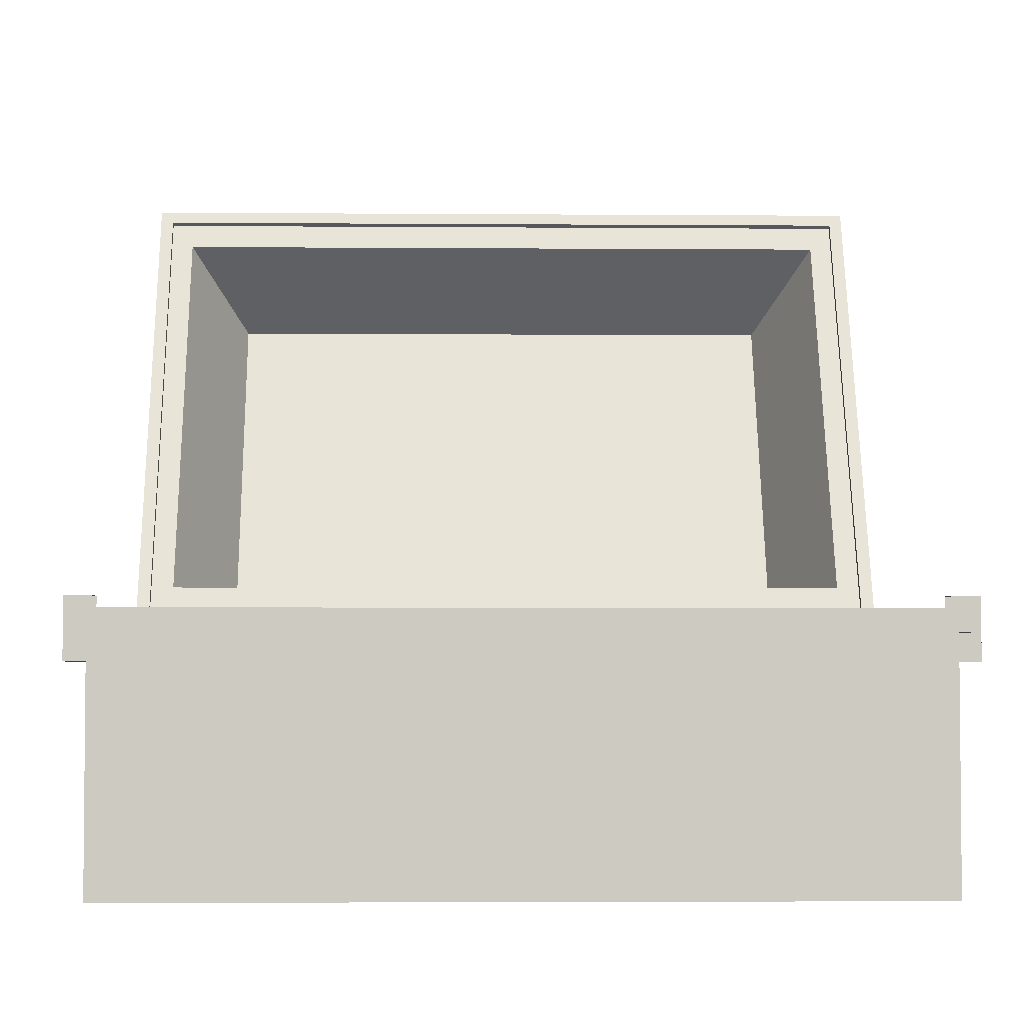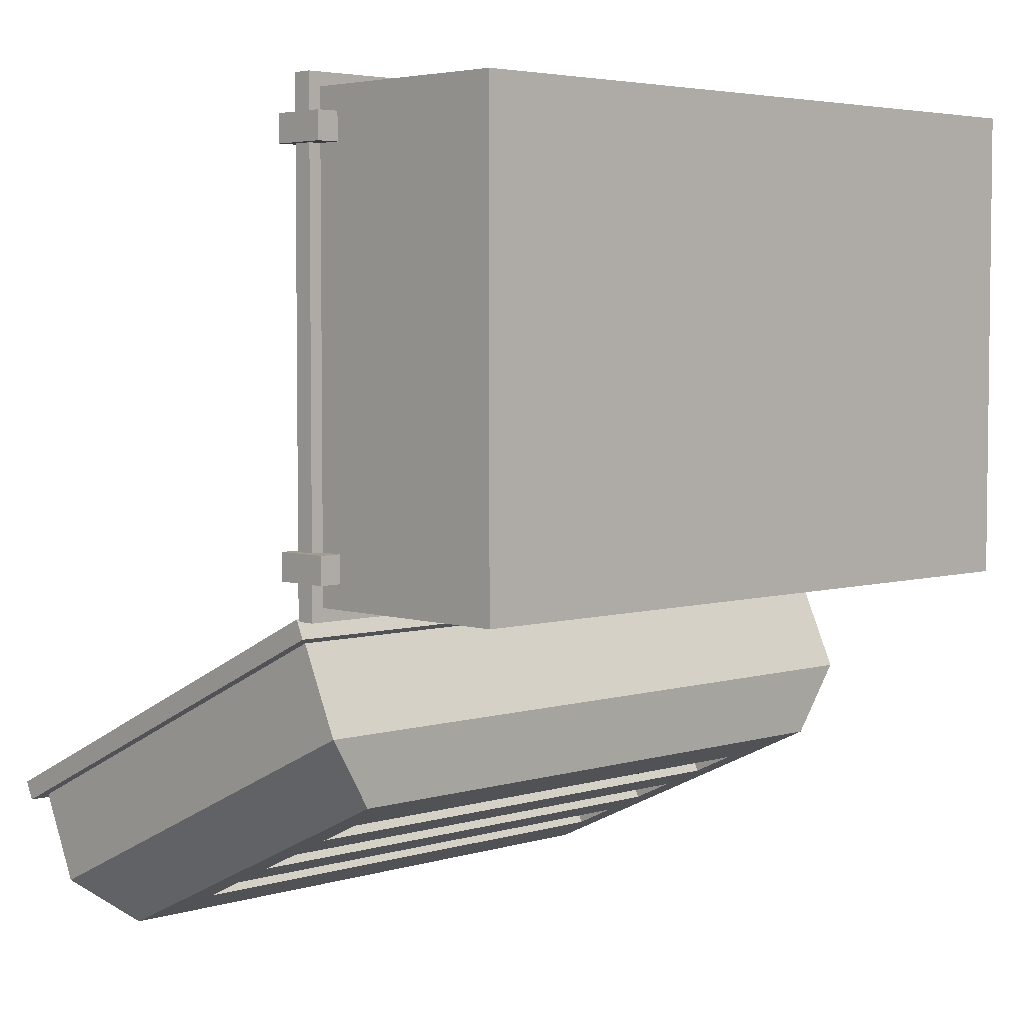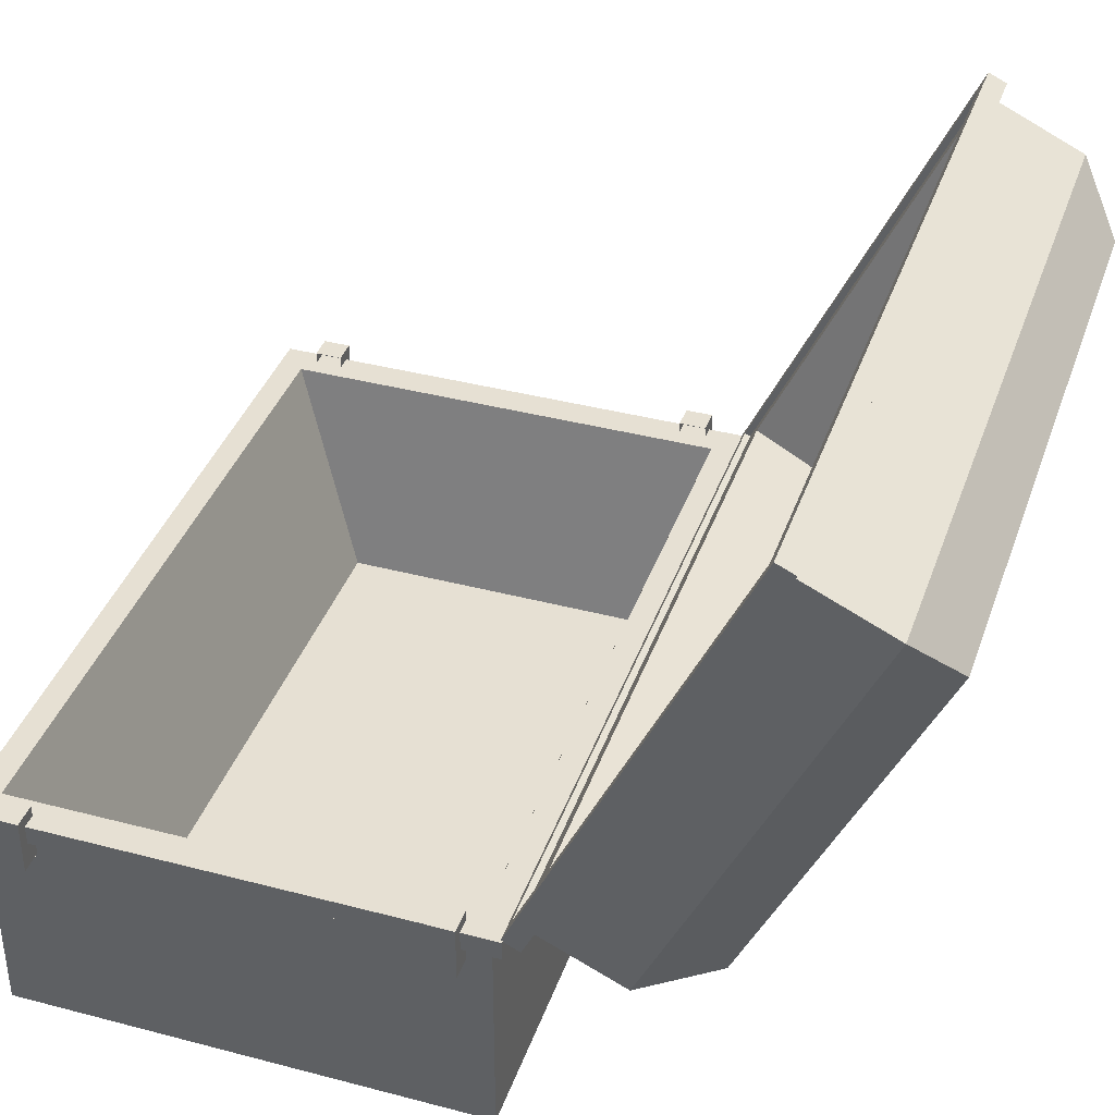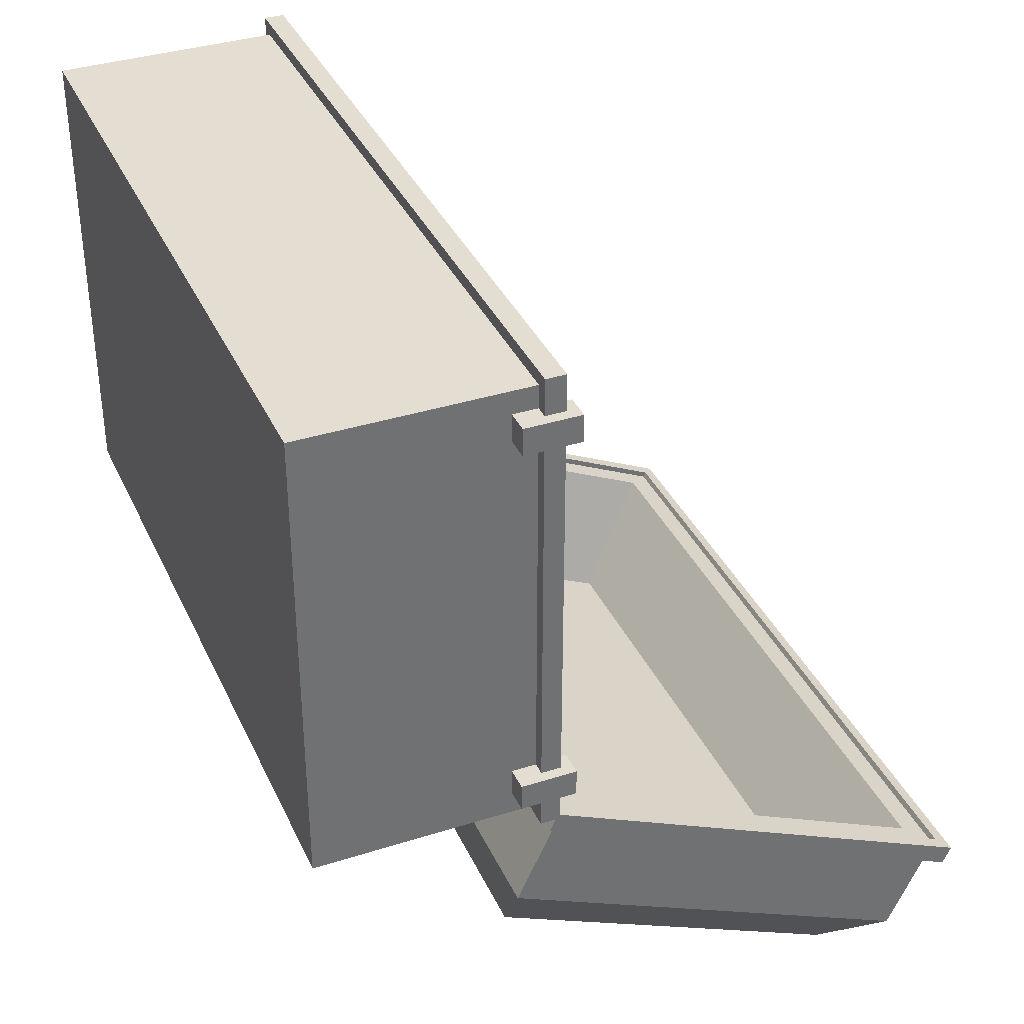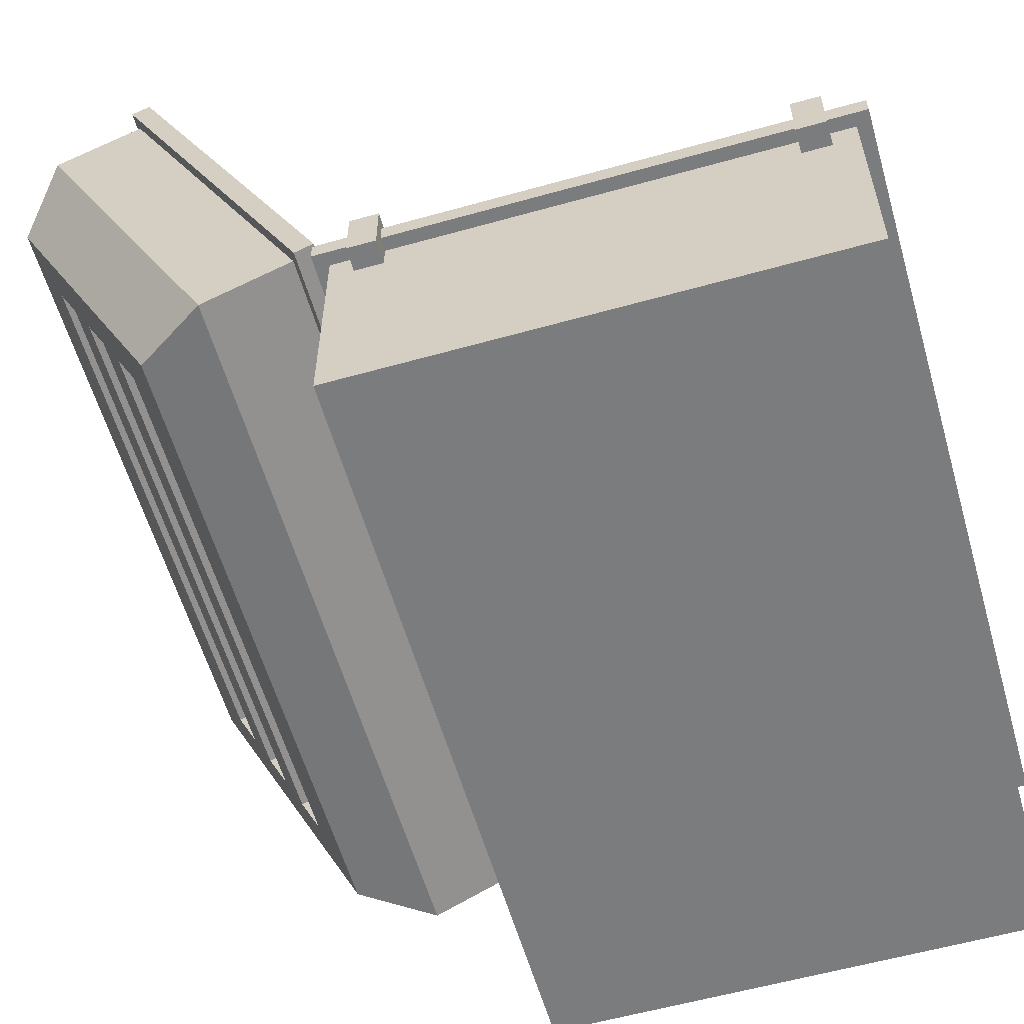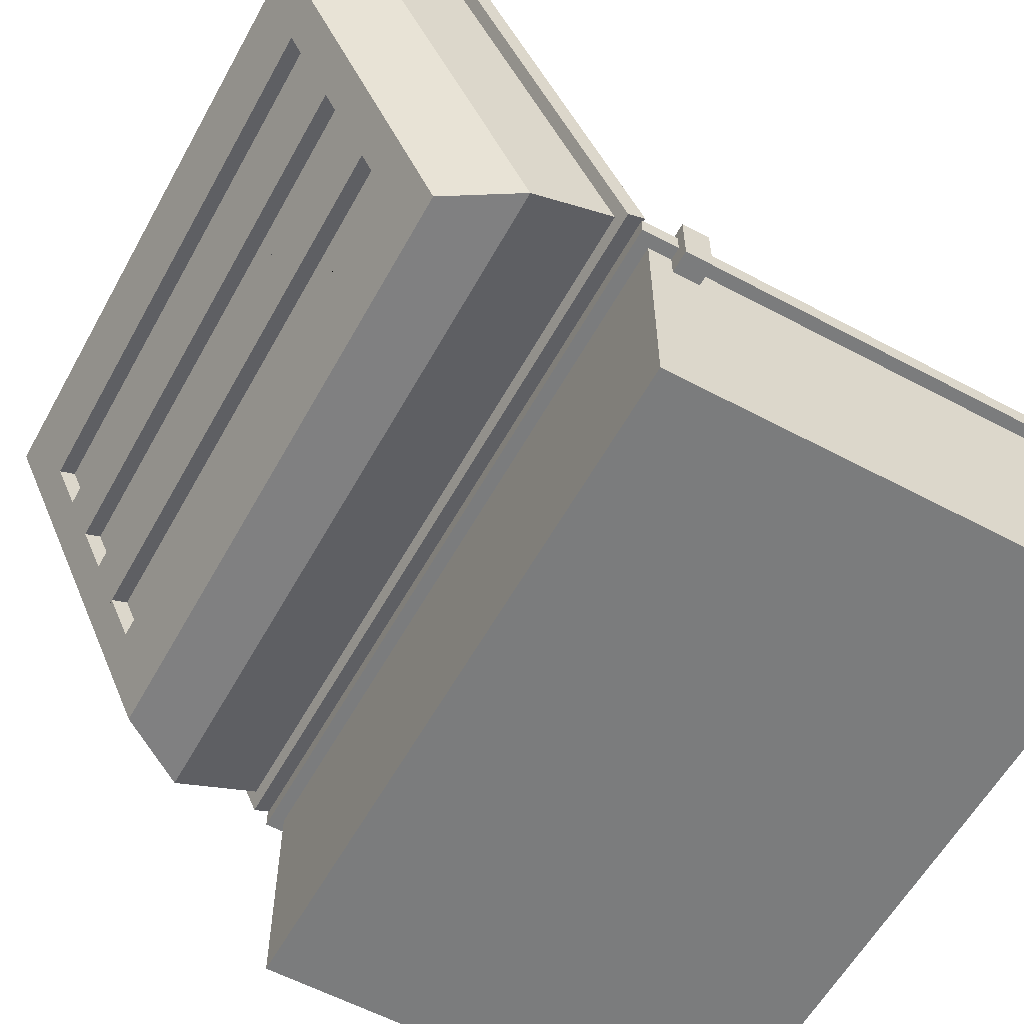
<metadata>
{"format":"obj","ext":"obj","renderer":"f3d","projection":"perspective","resolution":1024,"background":"white","views":[{"elev":-3.6,"azim":-1.5,"up":"+Y"},{"elev":4.3,"azim":-44.0,"up":"+Z"},{"elev":38.5,"azim":108.4,"up":"+Y"},{"elev":36.3,"azim":67.5,"up":"+Z"},{"elev":-58.7,"azim":-73.9,"up":"+Y"},{"elev":-58.7,"azim":-118.8,"up":"+Y"}]}
</metadata>
<code>
v -0.4982 0.2735 -0.257
v -0.4982 0.2735 -0.2949
v -0.4982 0.3501 -0.257
v -0.4982 0.3501 -0.2949
v -0.5317 0.3501 -0.257
v -0.5317 0.3501 -0.2949
v -0.5317 0.2735 -0.257
v -0.5317 0.2735 -0.2949
v -0.4982 0.2735 0.2954
v -0.4982 0.2735 0.2575
v -0.4982 0.3501 0.2954
v -0.4982 0.3501 0.2575
v -0.5317 0.3501 0.2954
v -0.5317 0.3501 0.2575
v -0.5317 0.2735 0.2954
v -0.5317 0.2735 0.2575
v 0.5317 0.2735 -0.257
v 0.5317 0.2735 -0.2949
v 0.5317 0.3501 -0.257
v 0.5317 0.3501 -0.2949
v 0.4969 0.3501 -0.257
v 0.4969 0.3501 -0.2949
v 0.4969 0.2735 -0.257
v 0.4969 0.2735 -0.2949
v 0.5317 0.2735 0.2954
v 0.5317 0.2735 0.2575
v 0.5317 0.3501 0.2954
v 0.5317 0.3501 0.2575
v 0.4969 0.3501 0.2954
v 0.4969 0.3501 0.2575
v 0.4969 0.2735 0.2954
v 0.4969 0.2735 0.2575
v 0.4993 0 0.3277
v 0.4993 0 -0.3277
v -0.5007 0 0.3277
v -0.5007 0 -0.3277
v -0.5007 0.3343 0.3277
v 0.4993 0.3343 0.3277
v 0.4993 0.3343 -0.3277
v -0.5007 0.3343 -0.3277
v -0.5007 0.3069 0.3277
v 0.4993 0.3069 0.3277
v 0.4993 0.3069 -0.3277
v -0.5007 0.3069 -0.3277
v -0.5184 0.3069 0.3461
v 0.5171 0.3069 0.3461
v 0.5171 0.3343 0.3461
v -0.5184 0.3343 0.3461
v 0.5171 0.3069 -0.3461
v 0.5171 0.3343 -0.3461
v -0.5184 0.3069 -0.3461
v -0.5184 0.3343 -0.3461
v 0.4734 0.3343 0.3107
v 0.4734 0.3343 -0.3107
v -0.4747 0.3343 -0.3107
v -0.4747 0.3343 0.3107
v 0.4119 0.04494 0.2113
v 0.4119 0.04494 -0.2113
v -0.4132 0.04494 -0.2113
v -0.4132 0.04494 0.2113
f 3 4 6 5
f 5 6 8 7
f 7 8 2 1
f 2 8 6 4
f 7 1 3 5
f 11 12 14 13
f 13 14 16 15
f 15 16 10 9
f 10 16 14 12
f 15 9 11 13
f 17 18 20 19
f 19 20 22 21
f 23 24 18 17
f 18 24 22 20
f 23 17 19 21
f 25 26 28 27
f 27 28 30 29
f 31 32 26 25
f 26 32 30 28
f 31 25 27 29
f 35 36 34 33
f 45 46 47 48
f 46 49 50 47
f 49 51 52 50
f 48 52 51 45
f 35 33 42 41
f 33 34 43 42
f 34 36 44 43
f 41 44 36 35
f 41 42 46 45
f 38 37 48 47
f 42 43 49 46
f 39 38 47 50
f 43 44 51 49
f 40 39 50 52
f 37 40 52 48
f 44 41 45 51
f 57 58 59 60
f 38 39 54 53
f 39 40 55 54
f 40 37 56 55
f 37 38 53 56
f 53 54 58 57
f 54 55 59 58
f 55 56 60 59
f 56 53 57 60
v 0.4954 0.9404 -0.6352
v 0.4954 0.3465 -0.3583
v 0.4954 0.8774 -0.7704
v 0.4954 0.2834 -0.4935
v -0.5046 0.8774 -0.7704
v -0.5046 0.2834 -0.4935
v -0.5046 0.9404 -0.6352
v -0.5046 0.3465 -0.3583
v 0.4328 0.798 -0.828
v 0.4328 0.2903 -0.5913
v -0.4421 0.2903 -0.5913
v -0.4421 0.798 -0.828
v -0.5046 0.9324 -0.6524
v 0.4954 0.9324 -0.6524
v 0.4954 0.3385 -0.3754
v -0.5046 0.3385 -0.3754
v -0.5046 0.944 -0.6275
v 0.4954 0.944 -0.6275
v 0.4954 0.3501 -0.3506
v -0.5046 0.3501 -0.3506
v -0.5224 0.9607 -0.6353
v 0.5131 0.9607 -0.6353
v 0.5131 0.9491 -0.6601
v -0.5224 0.9491 -0.6601
v 0.5131 0.3334 -0.3428
v 0.5131 0.3218 -0.3676
v -0.5224 0.3334 -0.3428
v -0.5224 0.3218 -0.3676
v -0.4421 0.5126 -0.6949
v 0.4328 0.5126 -0.6949
v -0.4421 0.6396 -0.7541
v 0.4328 0.6396 -0.7541
v 0.4328 0.3857 -0.6357
v -0.4421 0.3857 -0.6357
v 0.4328 0.5761 -0.7245
v -0.4421 0.5761 -0.7245
v 0.4328 0.4491 -0.6653
v -0.4421 0.4491 -0.6653
v 0.4328 0.703 -0.7837
v -0.4421 0.703 -0.7837
v 0.3739 0.5761 -0.7245
v -0.3832 0.5761 -0.7245
v 0.3739 0.5126 -0.6949
v -0.3832 0.5126 -0.6949
v 0.3739 0.4491 -0.6653
v -0.3832 0.4491 -0.6653
v 0.3739 0.3857 -0.6357
v -0.3832 0.3857 -0.6357
v 0.3739 0.703 -0.7837
v -0.3832 0.703 -0.7837
v 0.3739 0.6396 -0.7541
v -0.3832 0.6396 -0.7541
v 0.3739 0.5861 -0.7029
v -0.3832 0.5861 -0.7029
v 0.3739 0.5227 -0.6733
v -0.3832 0.5227 -0.6733
v 0.3739 0.4592 -0.6437
v -0.3832 0.4592 -0.6437
v 0.3739 0.3957 -0.6141
v -0.3832 0.3957 -0.6141
v 0.3739 0.7131 -0.7621
v -0.3832 0.7131 -0.7621
v 0.3739 0.6496 -0.7325
v -0.3832 0.6496 -0.7325
v -0.474 0.9055 -0.619
v -0.474 0.3814 -0.3746
v 0.4647 0.3814 -0.3746
v 0.4647 0.9055 -0.619
v -0.3988 0.7915 -0.7538
v -0.3988 0.3514 -0.5485
v 0.3895 0.3514 -0.5485
v 0.3895 0.7915 -0.7538
f 74 75 64 63
f 89 90 97 98
f 65 66 76 73
f 129 130 131 132
f 75 76 66 64
f 73 74 63 65
f 63 64 70 93 97 90 95 92 99 69
f 64 66 71 70
f 66 65 72 100 91 96 89 98 94 71
f 65 63 69 72
f 81 82 83 84
f 82 85 86 83
f 85 87 88 86
f 84 88 87 81
f 67 61 78 77
f 61 62 79 78
f 62 68 80 79
f 77 80 68 67
f 77 78 82 81
f 74 73 84 83
f 78 79 85 82
f 75 74 83 86
f 79 80 87 85
f 76 75 86 88
f 73 76 88 84
f 80 77 81 87
f 91 92 95 96
f 69 99 100 72
f 94 93 70 71
f 114 113 115 116
f 118 117 119 120
f 122 121 123 124
f 96 95 101 102
f 95 90 103 101
f 90 89 104 103
f 89 96 102 104
f 98 97 105 106
f 97 93 107 105
f 93 94 108 107
f 94 98 106 108
f 100 99 109 110
f 99 92 111 109
f 92 91 112 111
f 91 100 110 112
f 102 101 113 114
f 101 103 115 113
f 103 104 116 115
f 104 102 114 116
f 106 105 117 118
f 105 107 119 117
f 107 108 120 119
f 108 106 118 120
f 110 109 121 122
f 109 111 123 121
f 111 112 124 123
f 112 110 122 124
f 67 68 126 125
f 68 62 127 126
f 62 61 128 127
f 61 67 125 128
f 125 126 130 129
f 126 127 131 130
f 127 128 132 131
f 128 125 129 132

</code>
